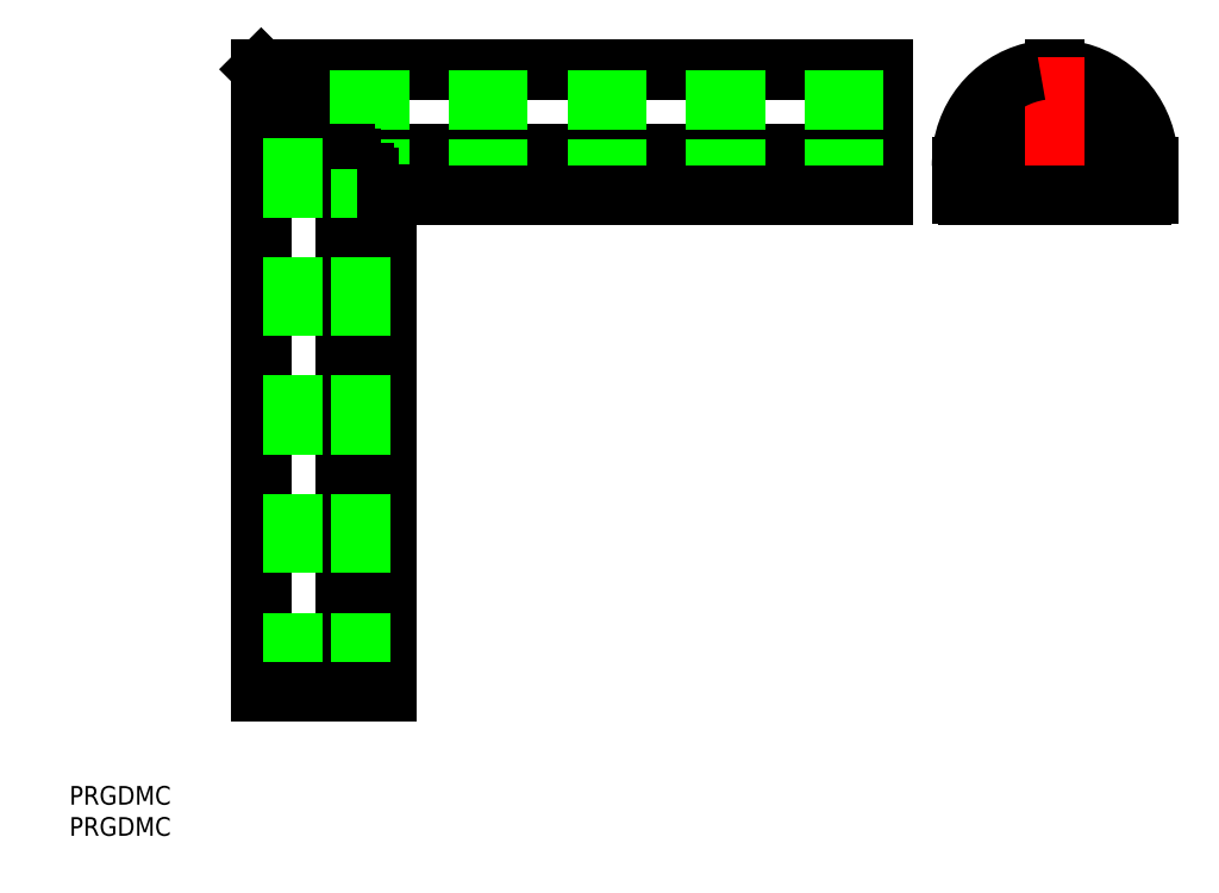
<metadata>
{"format":"dxf","ext":"dxf","renderer":"ezdxf+matplotlib","layout":"modelspace","background":"white","min_lineweight":24,"dpi":150}
</metadata>
<code>
0
SECTION
2
ENTITIES
0
LINE
8
0
10
0
20
0
30
0
11
100
21
1.776e-13
31
0
0
LINE
8
0
10
8.53e-14
20
-14
30
0
11
0
21
0
31
0
0
LINE
8
0
10
127.5
20
2.13e-14
30
0
11
127.5
21
-16
31
0
0
LINE
8
0
10
0.0846
20
-0.0846
30
0
11
100
21
-0.0846
31
0
0
INSERT
8
0
2
*U2
10
0
20
0
30
0
0
INSERT
8
0
2
*U3
10
0
20
0
30
0
0
LINE
8
0
10
0
20
0
30
0
11
20.2
21
-20.2
31
0
0
LINE
8
0
10
100
20
-20.2
30
0
11
100
21
1.776e-13
31
0
0
ARC
8
0
10
127.5
20
-16
30
0
40
11
50
0
51
180
0
LINE
8
0
10
138.5
20
-16
30
0
11
116.5
21
-16
31
0
0
LINE
8
0
10
142.5
20
-20
30
0
11
112.5
21
-20
31
0
0
LINE
8
0
10
113.5
20
-20.2
30
0
11
113.5
21
-20
31
0
0
ARC
8
0
10
127.5
20
-15
30
0
40
15
50
5.35
51
80.87
0
ARC
8
0
10
127.5
20
-15
30
0
40
15
50
83.87
51
96.13
0
ARC
8
0
10
125.5
20
-0.06314
30
0
40
0.4
50
198.5
51
356.8
0
ARC
8
0
10
129.5
20
-0.06314
30
0
40
0.4
50
183.2
51
341.5
0
LINE
8
0
10
141.5
20
-20.2
30
0
11
141.5
21
-20
31
0
0
LINE
8
0
10
141.5
20
-20.2
30
0
11
141.5
21
-20
31
0
0
LINE
8
0
10
142.5
20
-20
30
0
11
142.5
21
-17.4
31
0
0
ARC
8
0
10
127.5
20
-15.58
30
0
40
15
50
0
51
4.508
0
LINE
8
CENTER
10
127.5
20
2
30
0
11
127.5
21
-22.5
31
0
0
ARC
8
0
10
142.5
20
-17
30
0
40
0.4
50
90
51
270
0
LINE
8
0
10
142.5
20
-16.6
30
0
11
142.5
21
-15.58
31
0
0
ARC
8
0
10
142.5
20
-14
30
0
40
0.4
50
94.59
51
268.1
0
ARC
8
0
10
127.5
20
-15
30
0
40
15
50
99.13
51
174.6
0
LINE
8
0
10
112.5
20
-20
30
0
11
112.5
21
-17.4
31
0
0
ARC
8
0
10
127.5
20
-15.58
30
0
40
15
50
175.5
51
180
0
LINE
8
0
10
112.5
20
-16.6
30
0
11
112.5
21
-15.58
31
0
0
ARC
8
0
10
112.5
20
-17
30
0
40
0.4
50
270
51
90
0
ARC
8
0
10
112.6
20
-14
30
0
40
0.4
50
271.9
51
85.41
0
LINE
8
0
10
100
20
-0.1899
30
0
11
0.1899
21
-0.1899
31
0
0
LINE
8
0
10
100
20
-13.6
30
0
11
13.6
21
-13.6
31
0
0
LINE
8
0
10
100
20
-14.4
30
0
11
14.4
21
-14.4
31
0
0
LINE
8
0
10
100
20
-16.6
30
0
11
16.6
21
-16.6
31
0
0
LINE
8
0
10
100
20
-17.4
30
0
11
17.4
21
-17.4
31
0
0
LINE
8
0
10
100
20
-20
30
0
11
20
21
-20
31
0
0
LINE
8
0
10
100
20
-16
30
0
11
16
21
-16
31
0
0
LINE
8
0
10
100
20
-5
30
0
11
5
21
-5
31
0
0
LINE
8
0
10
0
20
0
30
0
11
3.553e-13
21
-100
31
0
0
LINE
8
0
10
0.0846
20
-0.0846
30
0
11
0.0846
21
-100
31
0
0
LINE
8
0
10
0.1899
20
-100
30
0
11
0.1899
21
-0.1899
31
0
0
LINE
8
0
10
13.6
20
-100
30
0
11
13.6
21
-13.6
31
0
0
LINE
8
0
10
14.4
20
-100
30
0
11
14.4
21
-14.4
31
0
0
LINE
8
0
10
16.6
20
-100
30
0
11
16.6
21
-16.6
31
0
0
LINE
8
0
10
17.4
20
-100
30
0
11
17.4
21
-17.4
31
0
0
LINE
8
0
10
20
20
-100
30
0
11
20
21
-20
31
0
0
LINE
8
0
10
20.2
20
-100
30
0
11
20.2
21
-20.2
31
0
0
LINE
8
0
10
16
20
-100
30
0
11
16
21
-16
31
0
0
LINE
8
0
10
5
20
-100
30
0
11
5
21
-5
31
0
0
LINE
8
0
10
3.553e-13
20
-100
30
0
11
20.2
21
-100
31
0
0
LINE
8
0
10
141.5
20
-20.2
30
0
11
113.5
21
-20.2
31
0
0
LINE
8
0
10
100
20
-20.2
30
0
11
20.2
21
-20.2
31
0
0
ENDSEC
0
EOF

</code>
